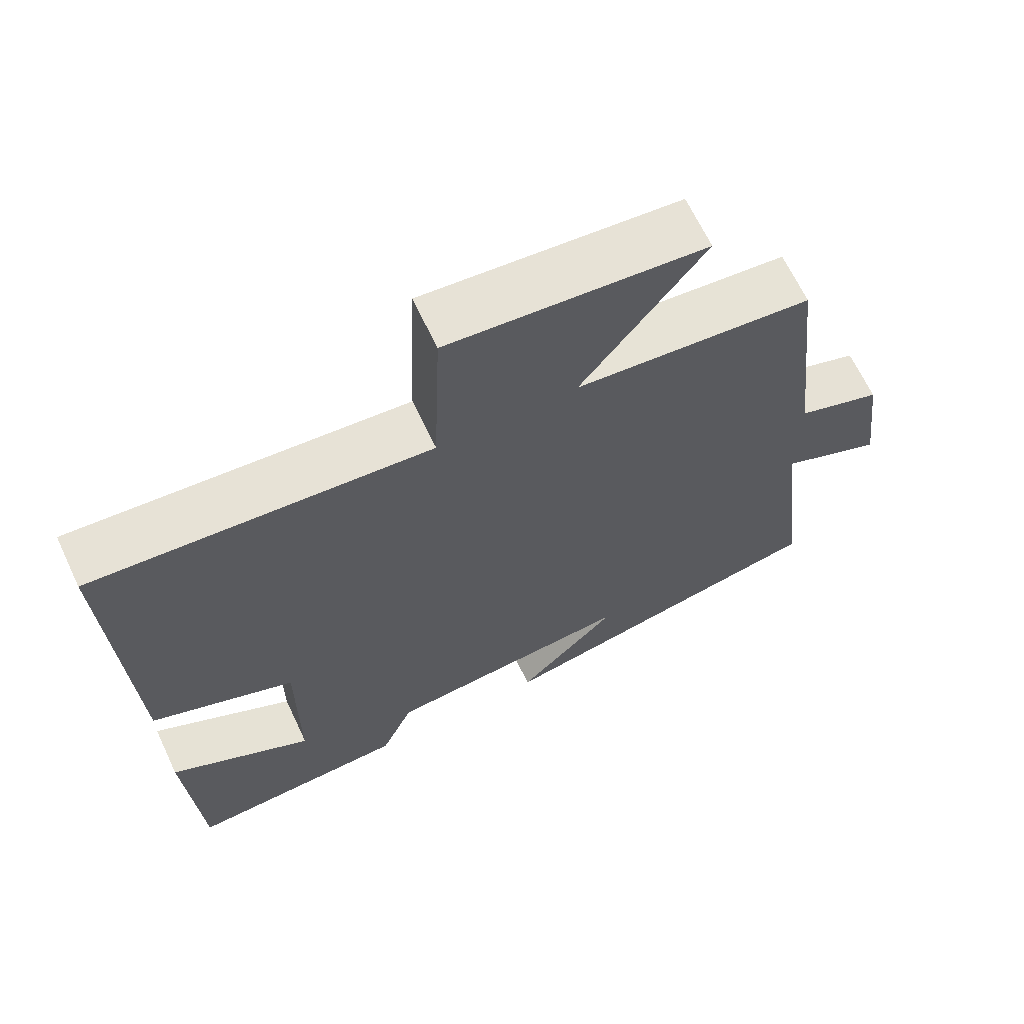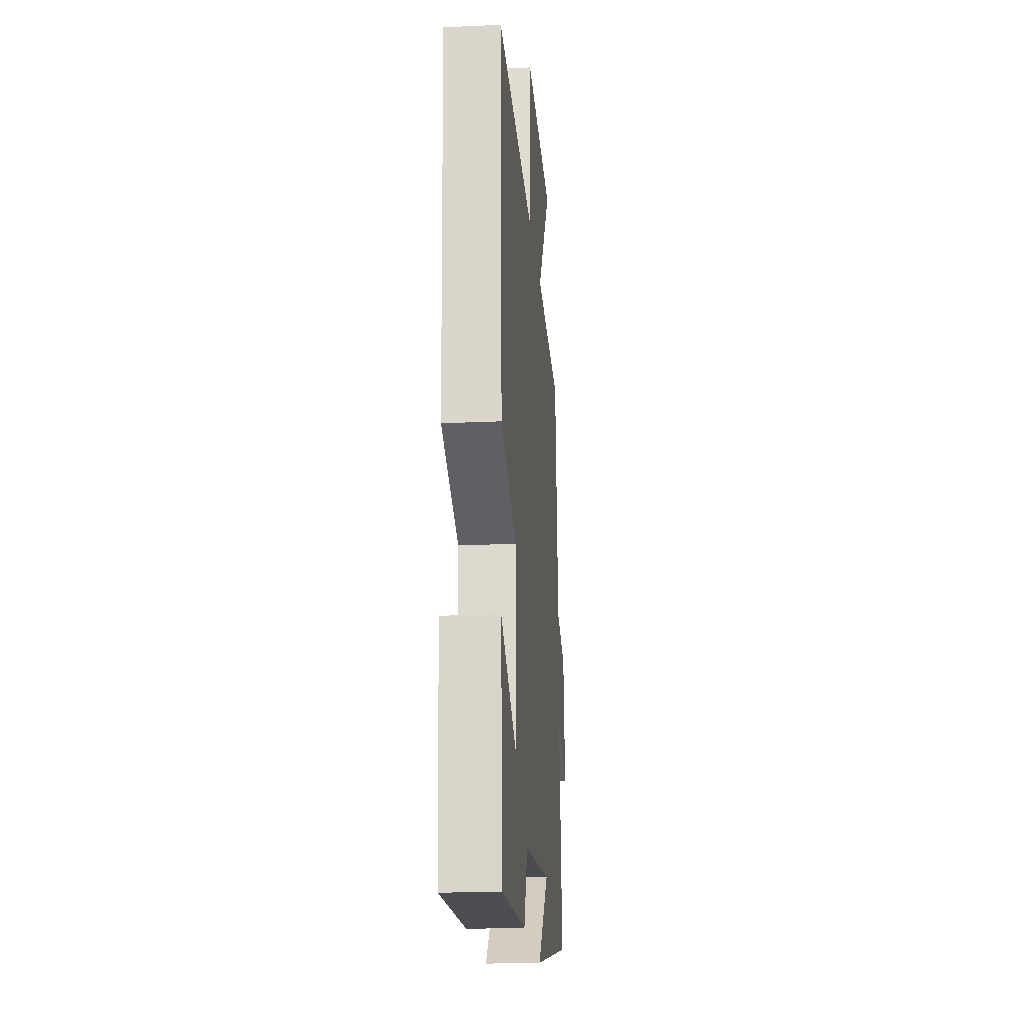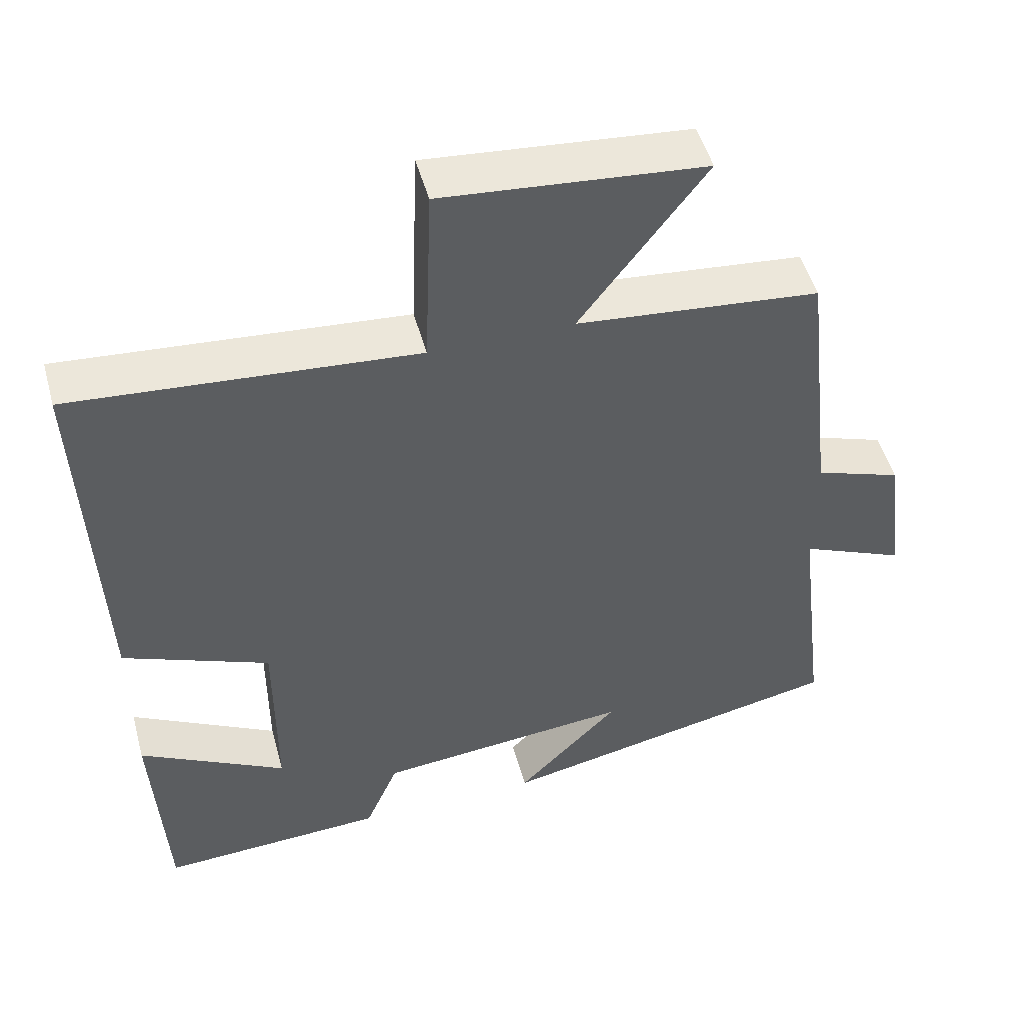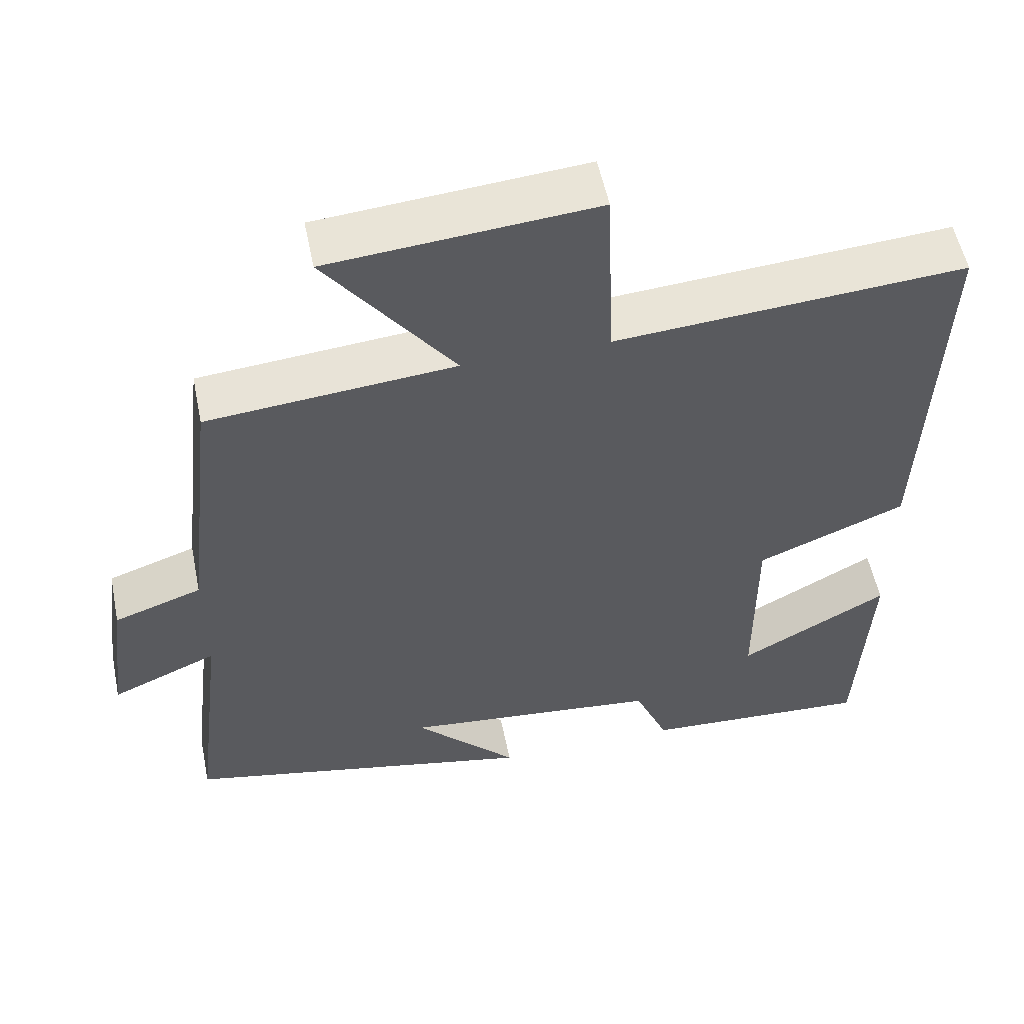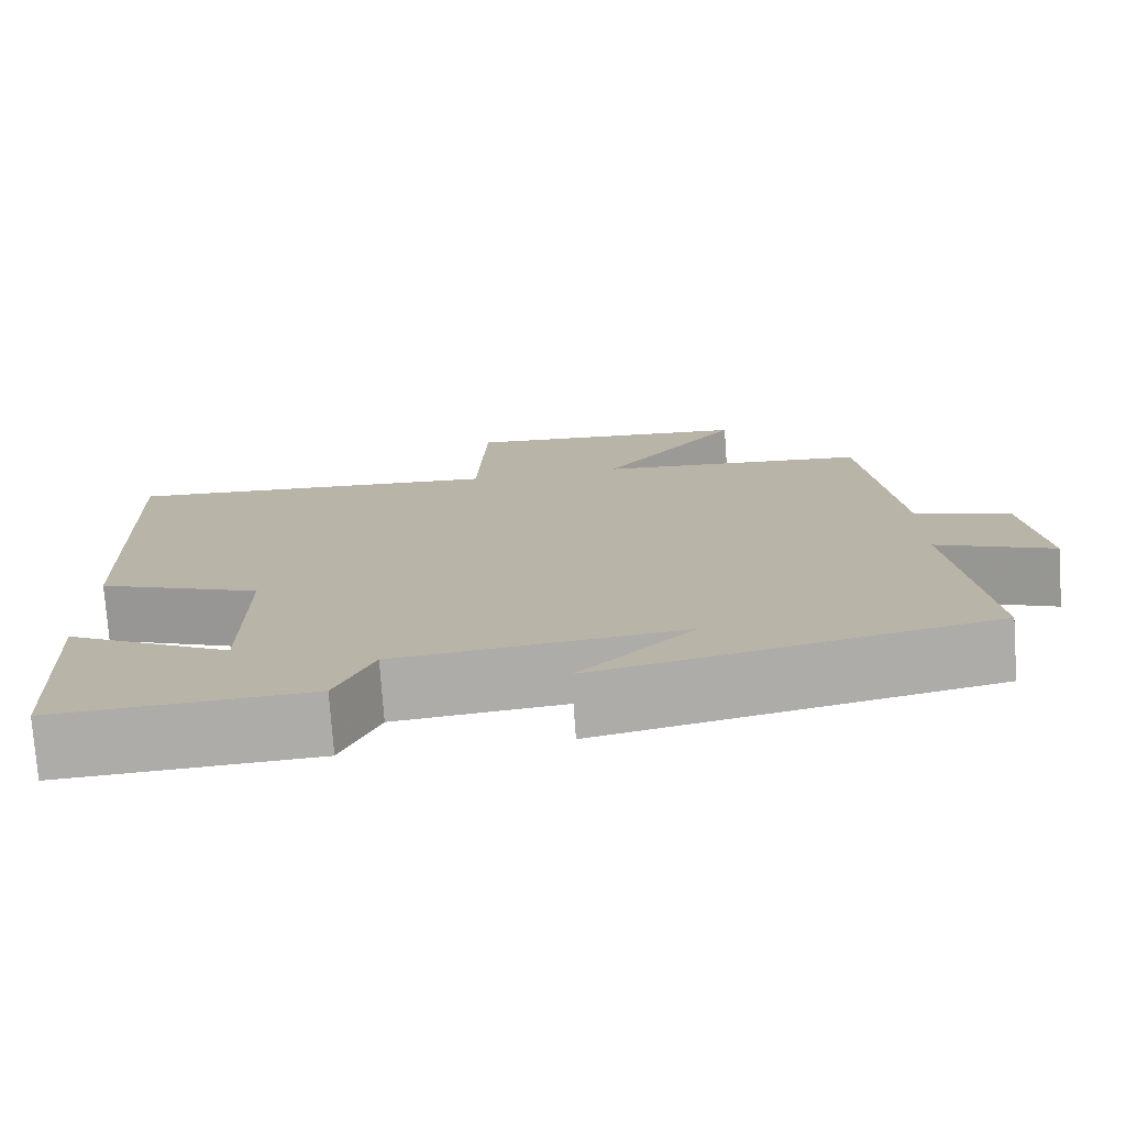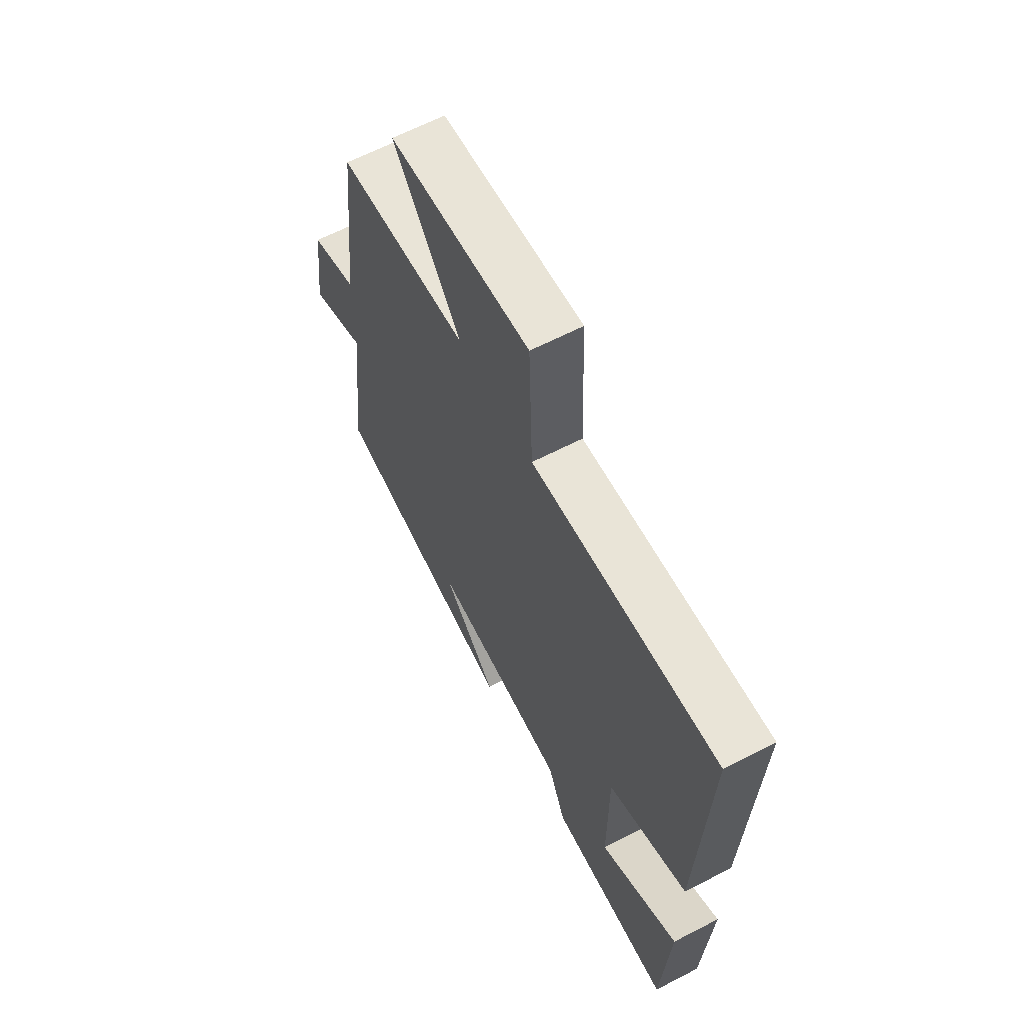
<metadata>
{"format":"obj","ext":"obj","renderer":"f3d","projection":"perspective","resolution":1024,"background":"white","views":[{"elev":66.2,"azim":154.7,"up":"+Z"},{"elev":-20.1,"azim":94.8,"up":"+Z"},{"elev":49.6,"azim":164.8,"up":"+Z"},{"elev":54.6,"azim":-11.5,"up":"+Z"},{"elev":-76.1,"azim":-175.9,"up":"+Z"},{"elev":63.6,"azim":62.4,"up":"+Z"}]}
</metadata>
<code>
v 0.52 0.07 0.535
v 0.5 0.07 0.024
v 0.303 0.07 -0.056
v 0.303 0.07 -0.316
v 0.5 0.07 -0.208
v 0.483 0.07 -0.516
v 0.179 0.07 -0.5
v 0.134 0.07 -0.394
v -0.208 0.07 -0.36
v -0.071 0.07 -0.5
v -0.541 0.07 -0.402
v -0.5 0.07 -0.06
v -0.64 0.07 -0.12
v -0.616 0.07 0.068
v -0.5 0.07 0.108
v -0.459 0.07 0.47
v -0.133 0.07 0.5
v -0.301 0.07 0.723
v 0.049 0.07 0.753
v 0.059 0.07 0.5
v 0.52 0 0.535
v 0.5 0 0.024
v 0.303 0 -0.056
v 0.303 0 -0.316
v 0.5 0 -0.208
v 0.483 0 -0.516
v 0.179 0 -0.5
v 0.134 0 -0.394
v -0.208 0 -0.36
v -0.071 0 -0.5
v -0.541 0 -0.402
v -0.5 0 -0.06
v -0.64 0 -0.12
v -0.616 0 0.068
v -0.5 0 0.108
v -0.459 0 0.47
v -0.133 0 0.5
v -0.301 0 0.723
v 0.049 0 0.753
v 0.059 0 0.5
f 17 18 19 20
f 15 16 17 20
f 15 20 1 2
f 12 13 14 15
f 12 15 2 3
f 9 10 11
f 9 11 12 3
f 6 7 8
f 4 5 6
f 4 6 8
f 3 4 8 9
f 40 39 38 37
f 40 37 36 35
f 22 21 40 35
f 35 34 33 32
f 23 22 35 32
f 31 30 29
f 23 32 31 29
f 28 27 26
f 26 25 24
f 28 26 24
f 29 28 24 23
f 1 21 22 2
f 2 22 23 3
f 3 23 24 4
f 4 24 25 5
f 5 25 26 6
f 6 26 27 7
f 7 27 28 8
f 8 28 29 9
f 9 29 30 10
f 10 30 31 11
f 11 31 32 12
f 12 32 33 13
f 13 33 34 14
f 14 34 35 15
f 15 35 36 16
f 16 36 37 17
f 17 37 38 18
f 18 38 39 19
f 19 39 40 20
f 20 40 21 1

</code>
